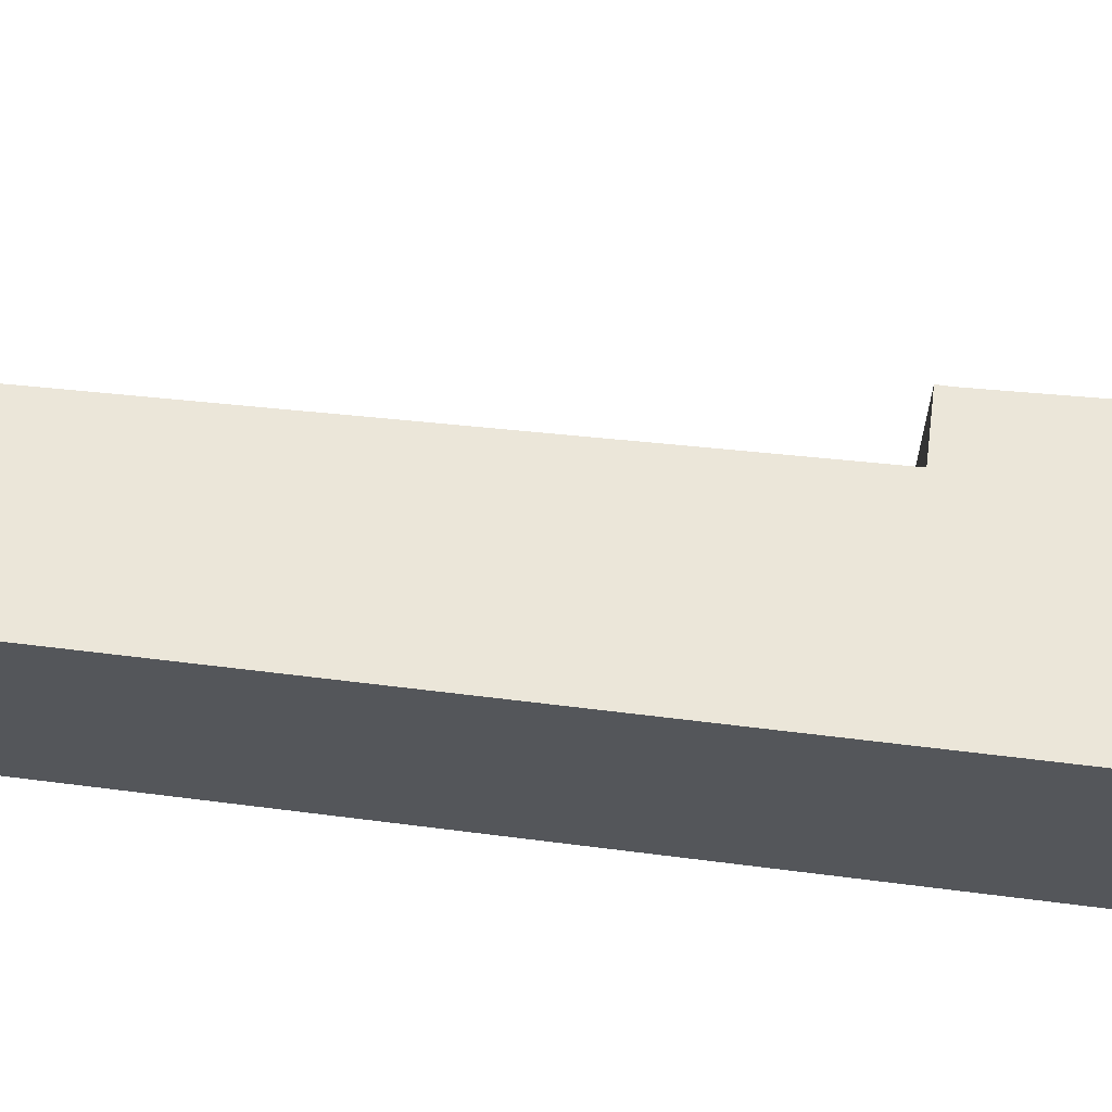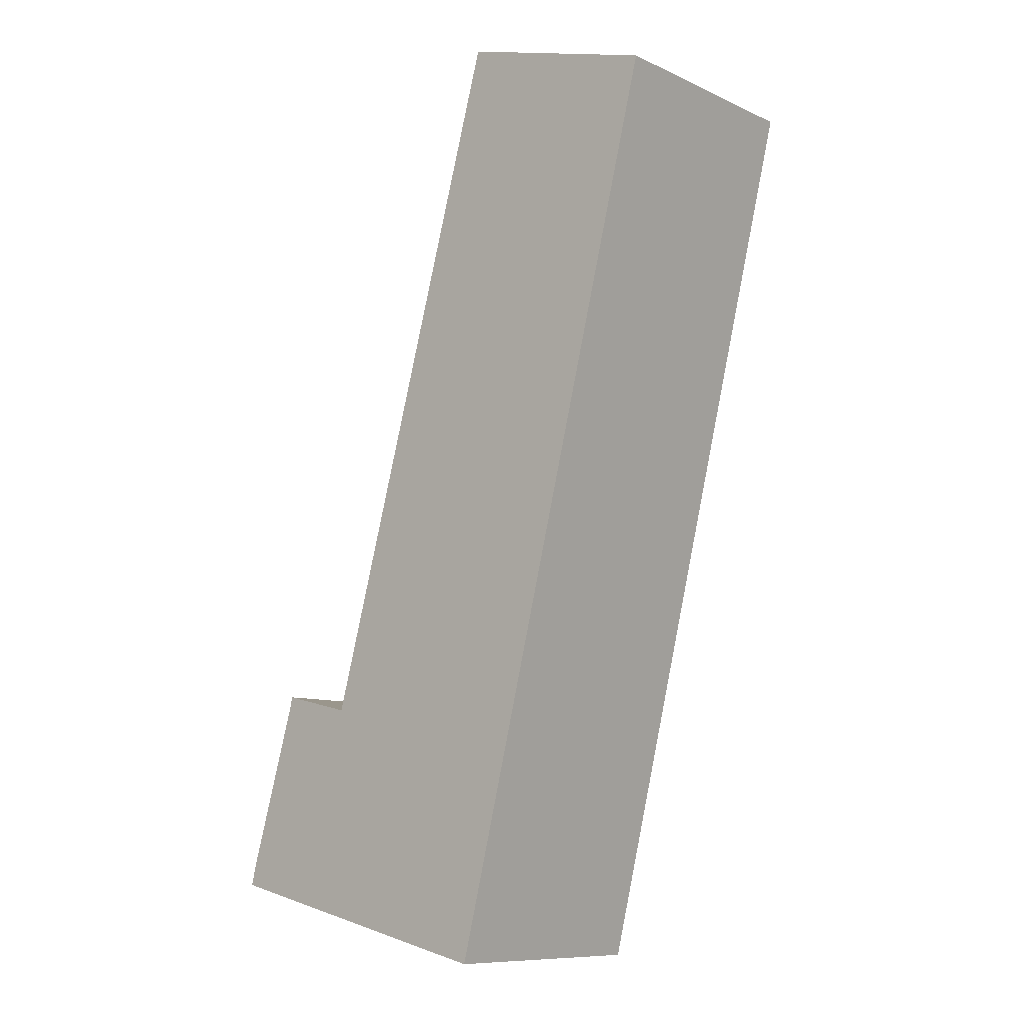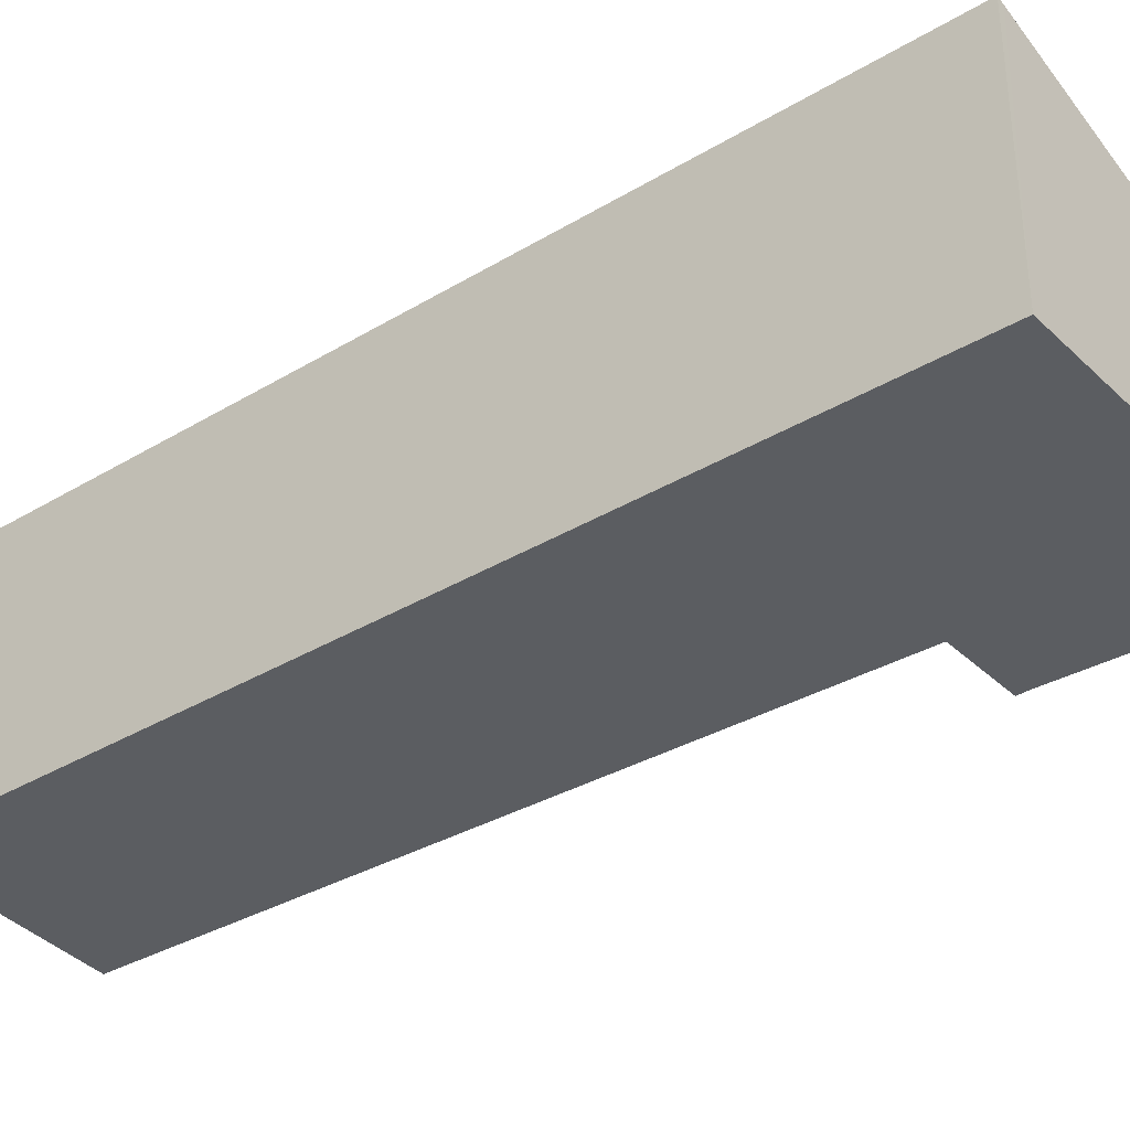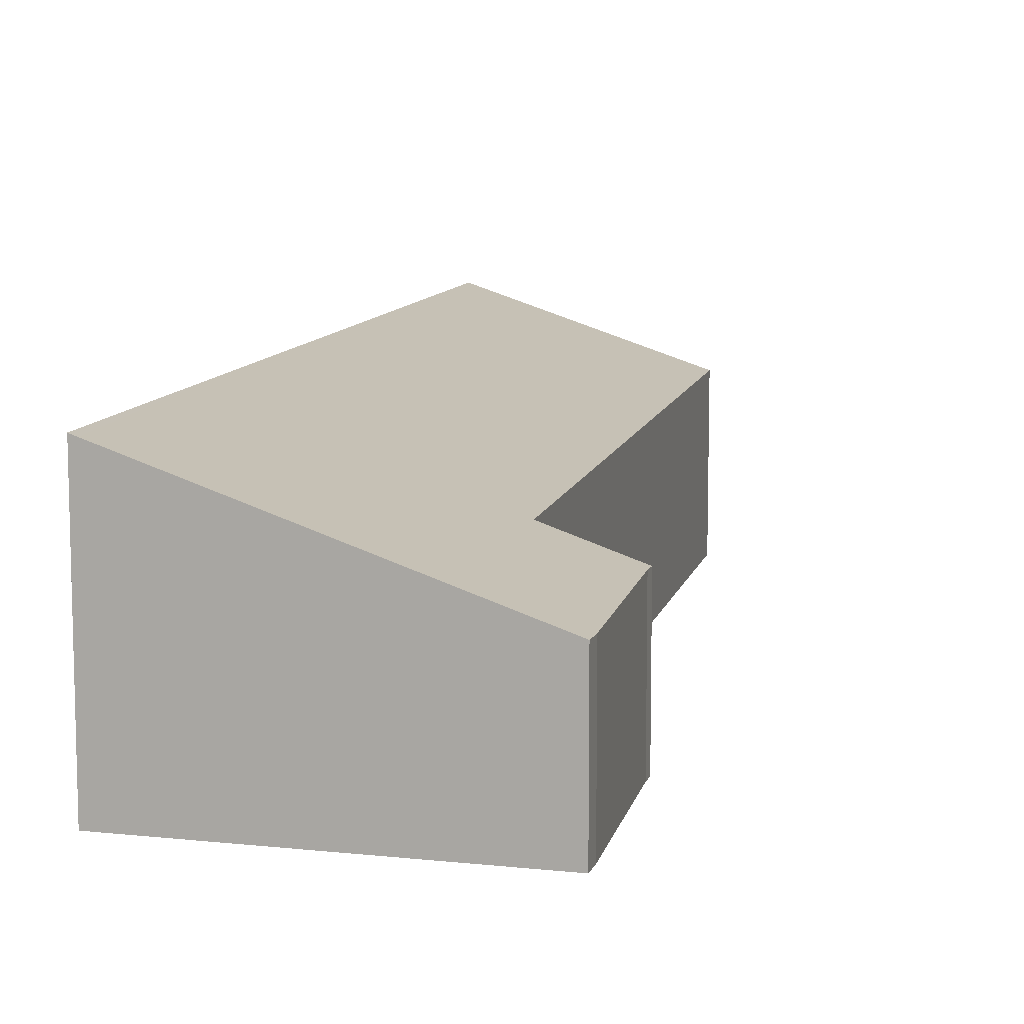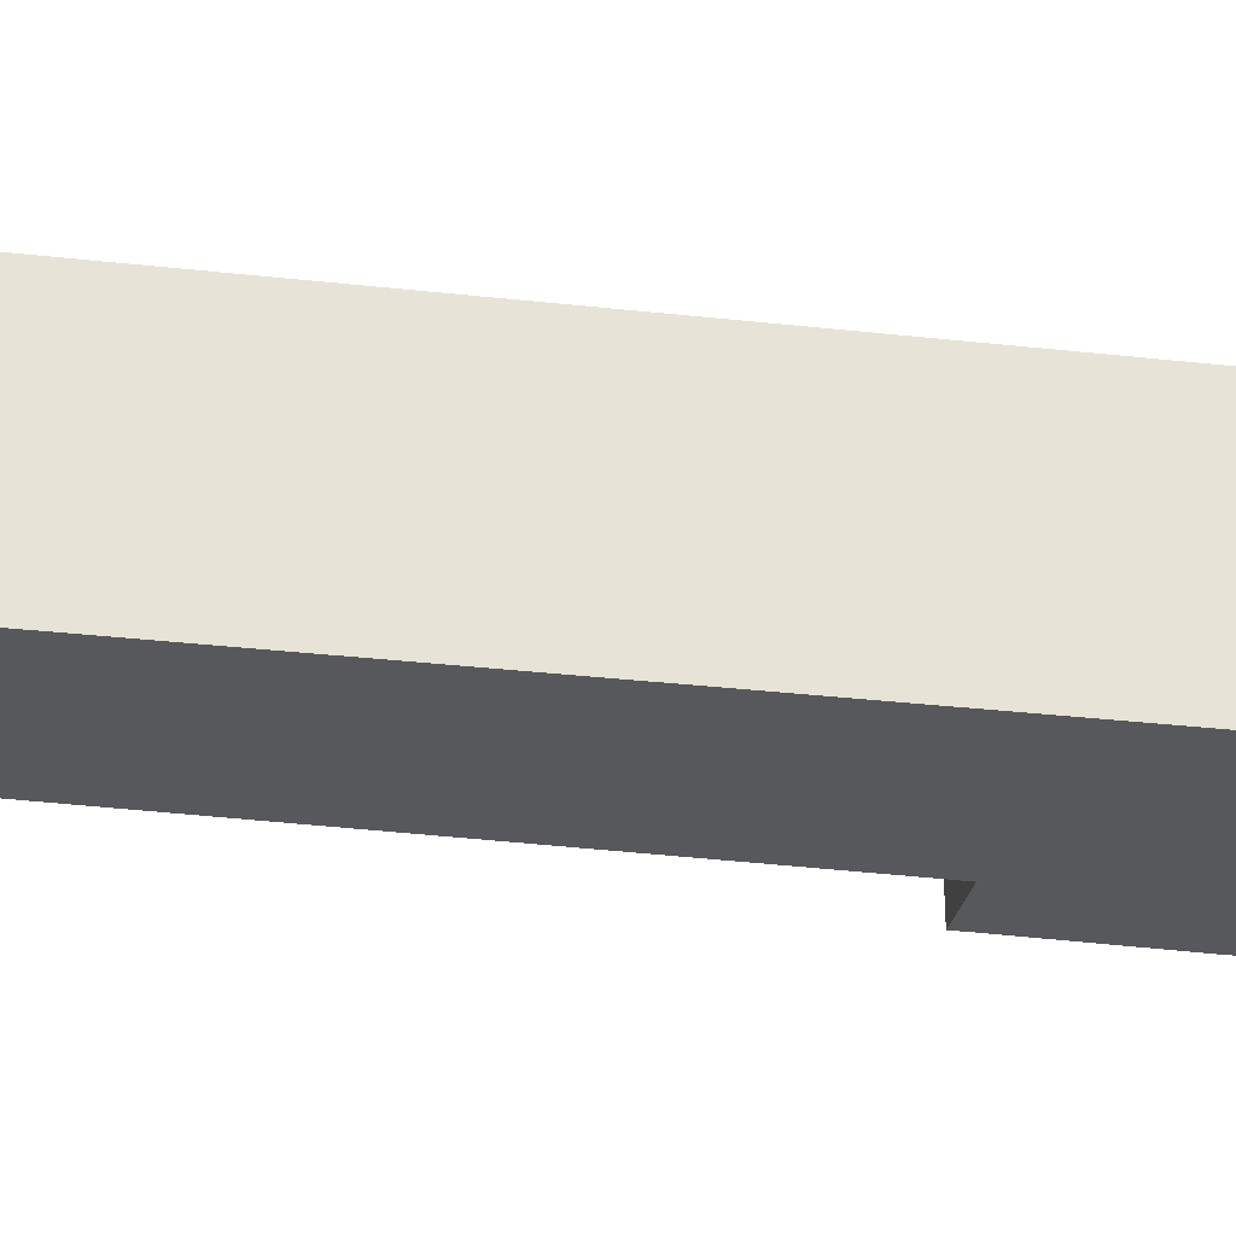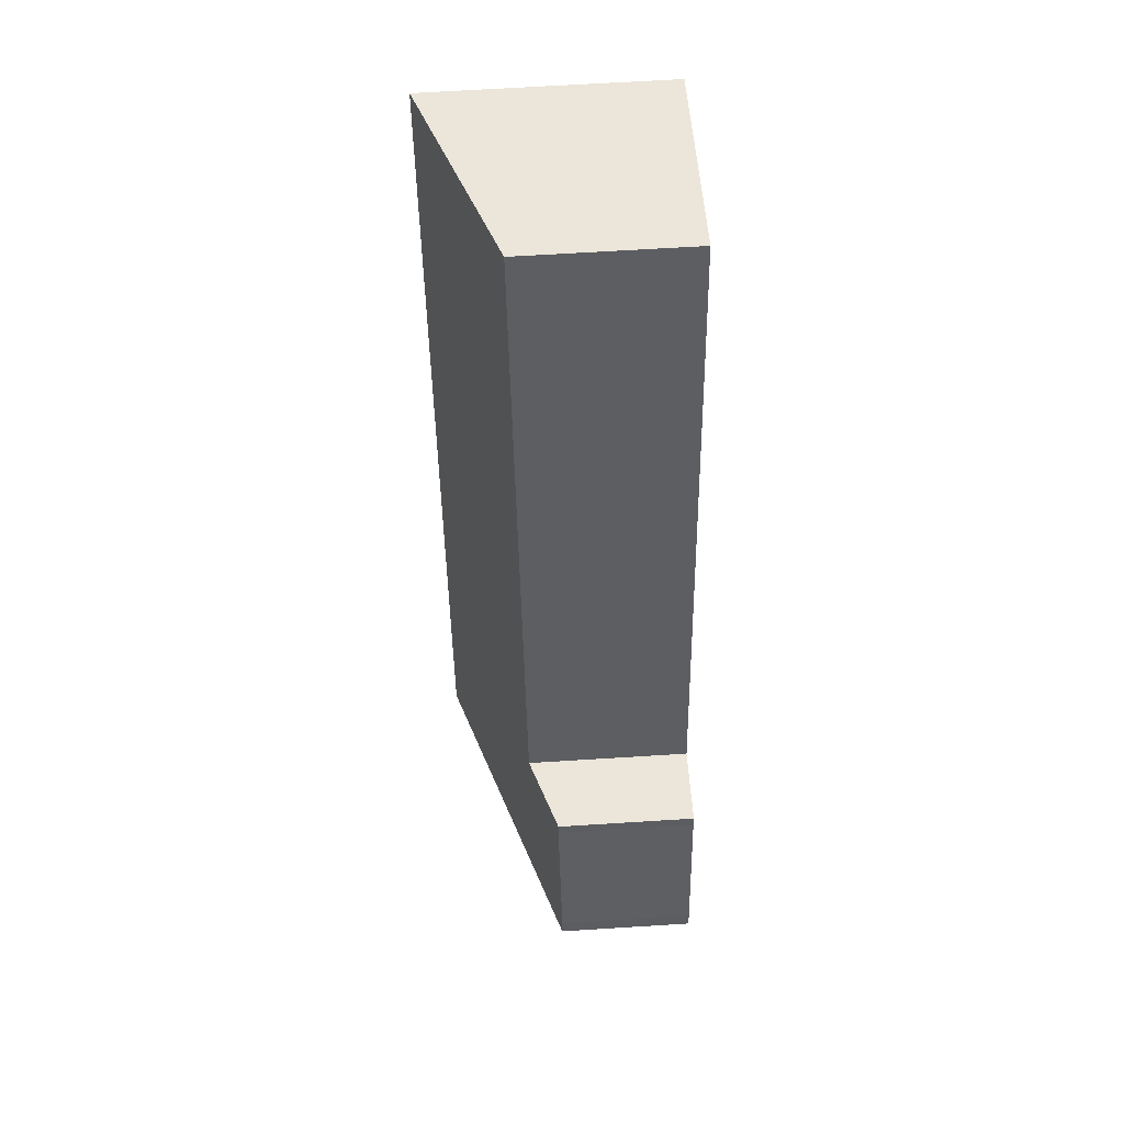
<metadata>
{"format":"obj","ext":"obj","renderer":"f3d","projection":"perspective","resolution":1024,"background":"white","views":[{"elev":64.3,"azim":111.5,"up":"+Y"},{"elev":-9.8,"azim":40.8,"up":"+Z"},{"elev":-36.1,"azim":142.2,"up":"+Y"},{"elev":10.8,"azim":-151.4,"up":"+Y"},{"elev":-27.8,"azim":93.8,"up":"+Y"},{"elev":65.9,"azim":-93.6,"up":"+Z"}]}
</metadata>
<code>
v  0.074 2.377 0.315
v  0.939 2.392 3.22
v  0 2.382 1.459e-16
v  5.209 4.161 -1.227
v  6.434 4.161 3.122
v  5.324 4.201 -1.254
v  2.299 2.836 3.134
v  9.141 4.065 13.8
v  0.988 2.388 3.435
v  5.578 2.829 14.85
v  2.299 -1.919e-16 3.134
v  0.988 -2.103e-16 3.435
v  9.141 -8.45e-16 13.8
v  5.578 -9.094e-16 14.85
v  0.939 -1.972e-16 3.22
v  0 0 0
v  0.074 -1.929e-17 0.315
v  6.434 -1.912e-16 3.122
v  5.324 7.679e-17 -1.254
v  5.209 7.513e-17 -1.227
g defaultobject
f 1 2 3
f 4 5 6
f 5 4 3
f 5 3 7
f 5 7 8
f 7 3 2
f 7 2 9
f 10 8 7
f 9 11 7
f 11 9 12
f 10 13 8
f 13 10 14
f 11 10 7
f 10 11 14
f 15 9 2
f 9 15 12
f 16 1 3
f 1 16 17
f 1 15 2
f 15 1 17
f 13 5 8
f 5 13 18
f 5 18 6
f 6 18 19
f 19 4 6
f 4 19 3
f 3 19 16
f 16 19 20
f 14 18 13
f 18 14 11
f 18 11 19
f 19 11 12
f 19 12 15
f 19 15 17
f 19 17 20
f 20 17 16

</code>
